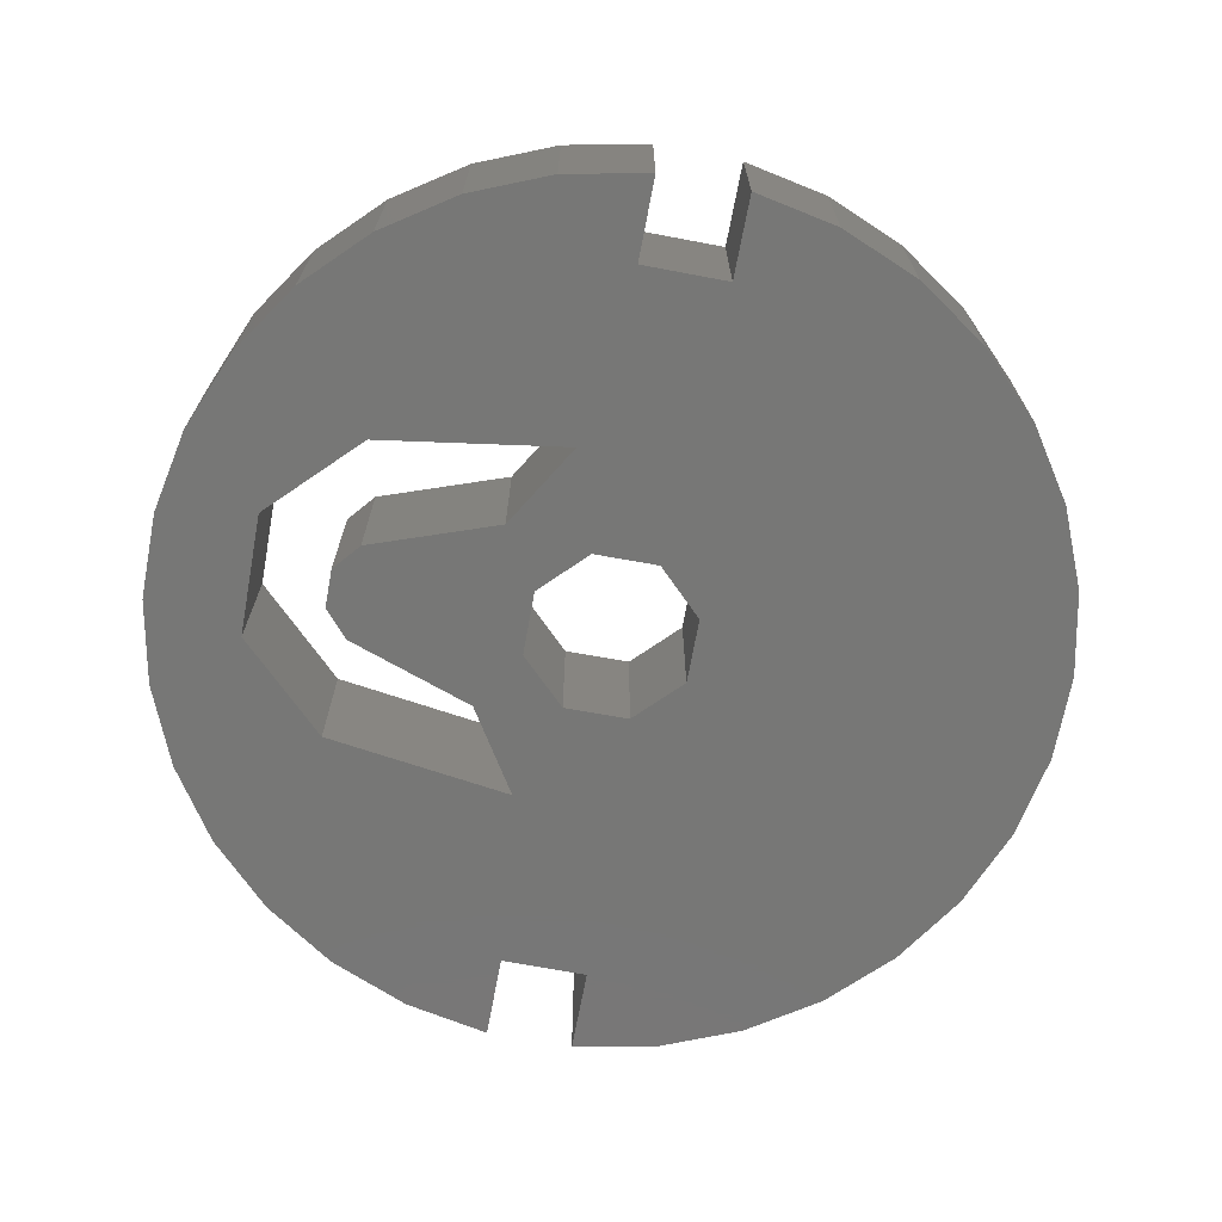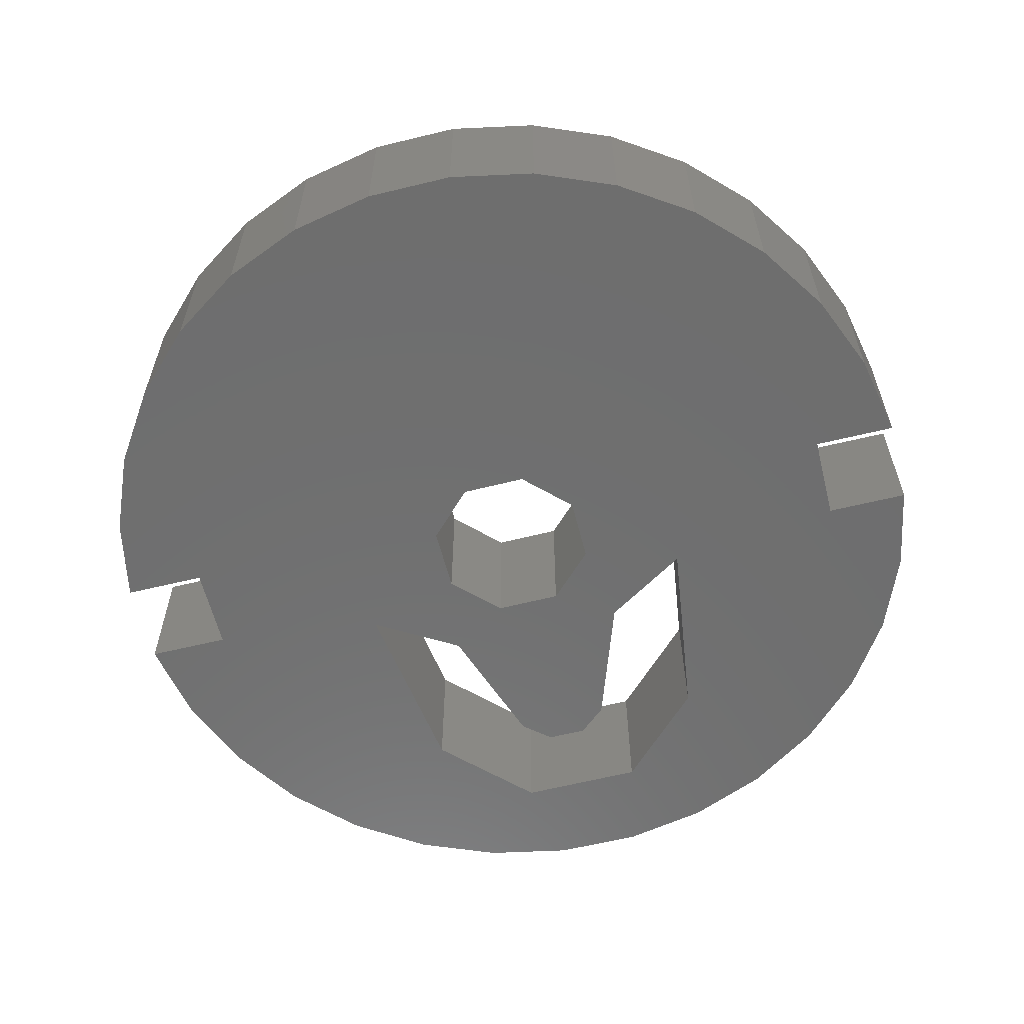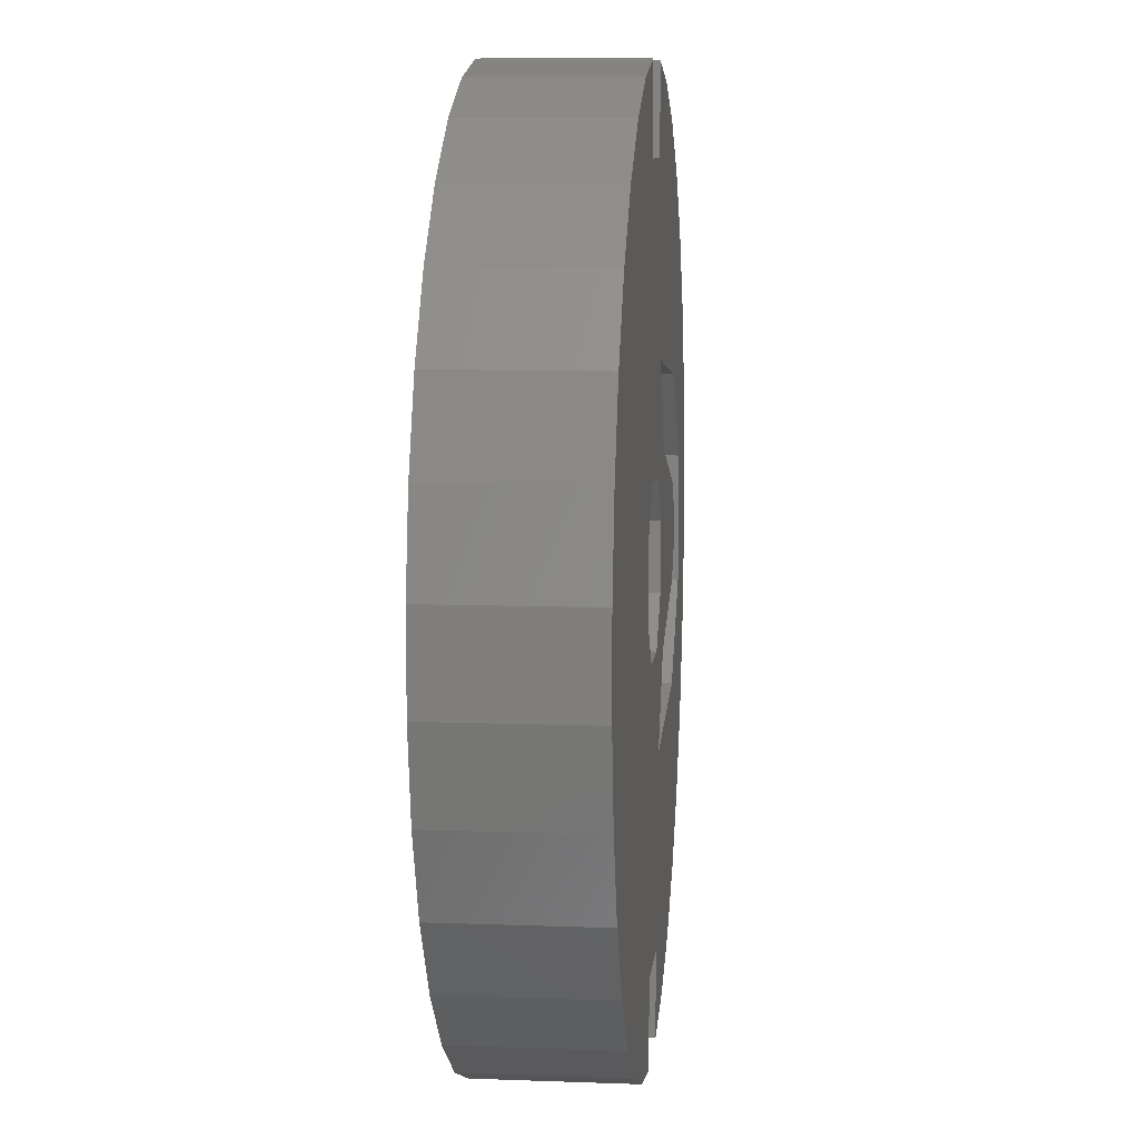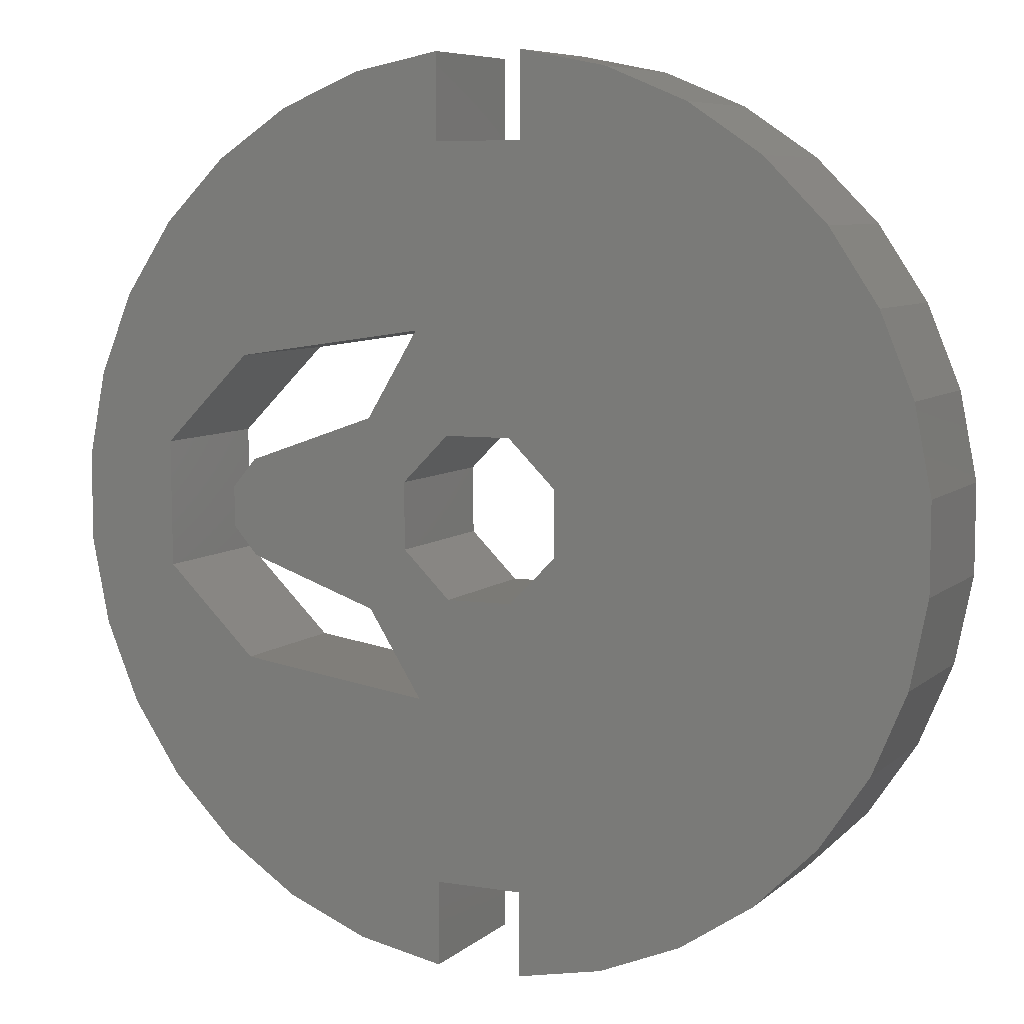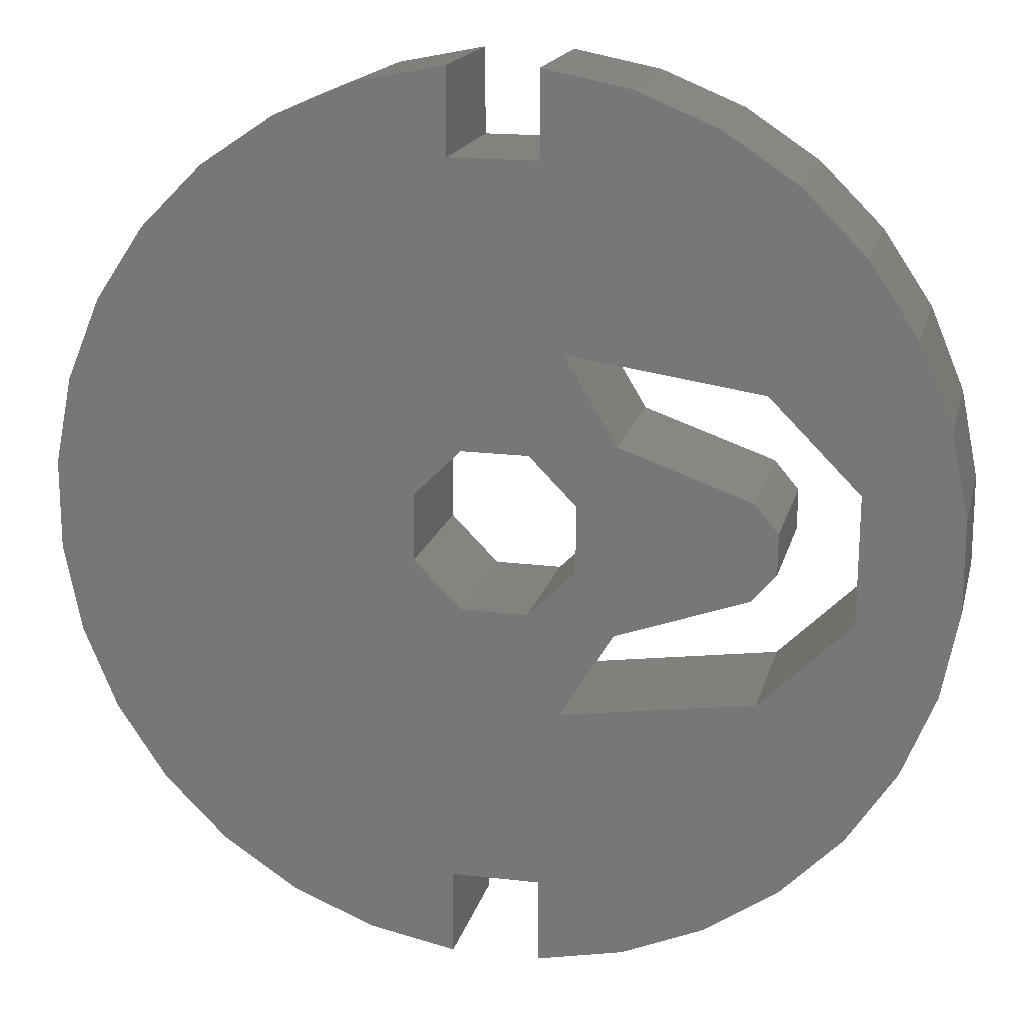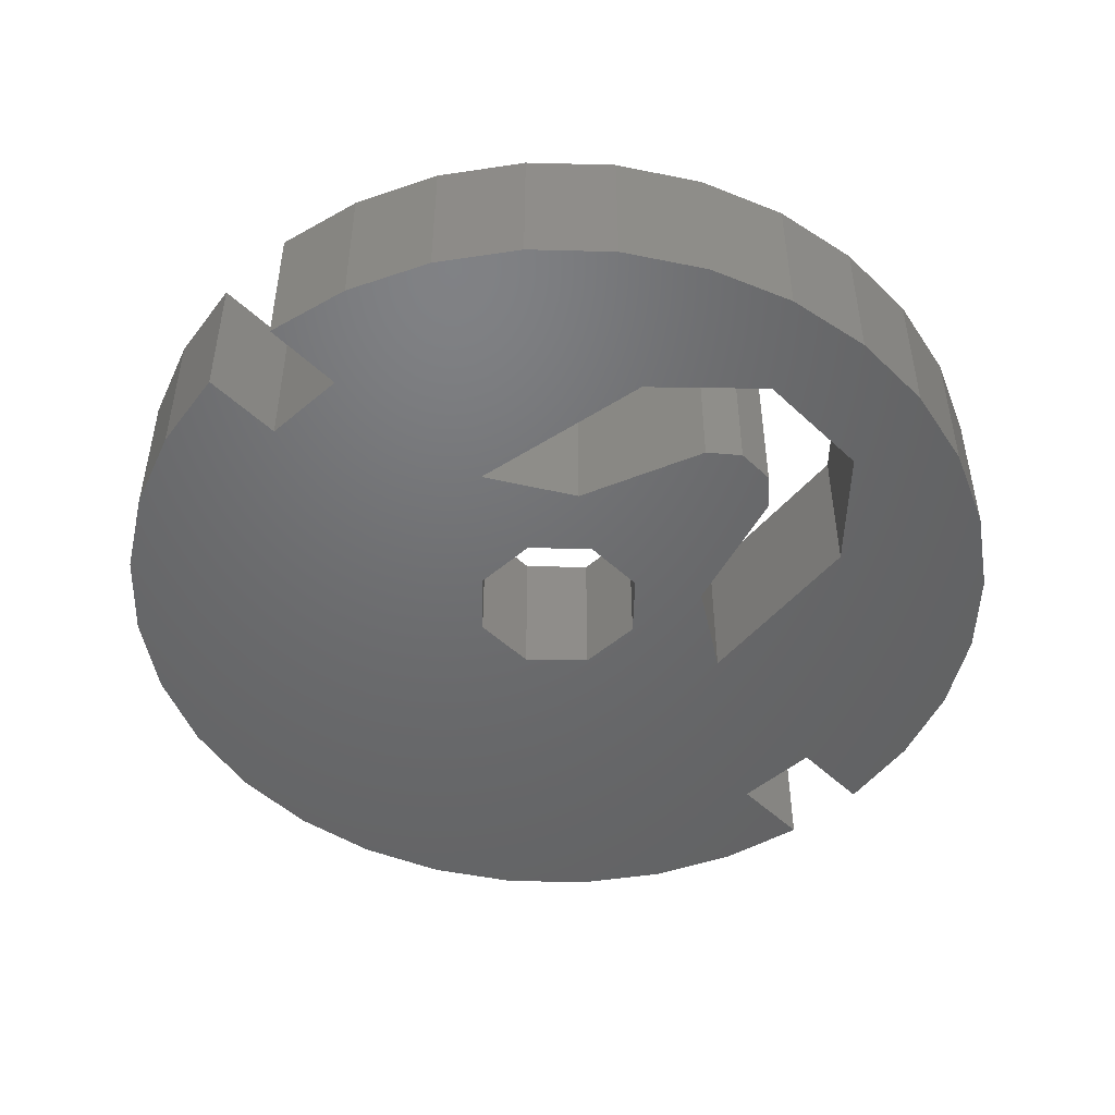
<metadata>
{"format":"stl","ext":"stl","renderer":"f3d","projection":"perspective","resolution":1024,"background":"white","views":[{"elev":-69.7,"azim":169.3,"up":"+Z"},{"elev":-60.5,"azim":-76.0,"up":"+Z"},{"elev":9.0,"azim":-84.3,"up":"+Y"},{"elev":7.2,"azim":-154.6,"up":"+Y"},{"elev":17.2,"azim":13.2,"up":"+Y"},{"elev":-48.6,"azim":43.4,"up":"+Z"}]}
</metadata>
<code>
# stl→obj: 112 verts, 228 faces
v 3.242 10.72 0
v 1.088 9.041 0
v 1.088 11.15 0
v -1.107 9.04 0
v -3.26 10.71 0
v -1.107 11.15 0
v 5.271 9.882 0
v -5.288 9.873 0
v -7.112 8.652 0
v 11.15 -1.088 0
v 8.726 1.559 0
v 11.15 1.107 0
v 8.702 -1.602 0
v -1.088 -9.041 0
v -5.271 -9.882 0
v -7.098 -8.664 0
v 10.71 3.26 0
v 10.72 -3.242 0
v 1.107 -9.04 0
v 3.26 -10.71 0
v 1.107 -11.15 0
v 5.288 -9.873 0
v -3.242 -10.72 0
v -1.088 -11.15 0
v -2.003 -0.7881 2.67e-06
v -11.15 1.088 0
v -1.99 0.8681 2.67e-06
v -11.15 -1.107 0
v 6.834 -0.5056 2.67e-06
v 6.239 1.21 2.67e-06
v 6.84 0.4965 2.67e-06
v 1.614 -4.493 0
v 1.996 -0.8181 2.67e-06
v 2.959 -2.348 2.67e-06
v 0.8157 -1.98 2.67e-06
v -8.652 -7.112 0
v -10.72 3.242 0
v -10.71 -3.26 0
v 6.223 -1.209 2.67e-06
v -9.873 -5.288 0
v -0.8405 -1.968 2.67e-06
v 6.434 -3.82 0
v 7.113 -8.652 0
v 6.492 3.81 0
v 8.652 7.113 0
v 9.873 5.288 0
v 2.008 0.8381 2.67e-06
v 2.975 2.365 2.67e-06
v 1.671 4.53 0
v 7.098 8.664 0
v 0.8457 2.018 2.67e-06
v -9.882 5.271 0
v 8.664 -7.098 0
v 9.882 -5.271 0
v -0.8105 2.03 2.67e-06
v -8.664 7.098 0
v 2.959 -2.348 3.786
v 1.614 -4.493 3.786
v 1.671 4.53 3.786
v 2.975 2.365 3.786
v 8.726 1.559 3.786
v 6.492 3.81 3.786
v 6.434 -3.82 3.786
v 8.702 -1.602 3.786
v 6.84 0.4965 3.786
v 6.834 -0.5056 3.786
v 6.223 -1.209 3.786
v 6.239 1.21 3.786
v 2.008 0.8381 3.786
v 0.8457 2.018 3.786
v -0.8105 2.03 3.786
v -1.99 0.8681 3.786
v -2.003 -0.7881 3.786
v -0.8405 -1.968 3.786
v 0.8157 -1.98 3.786
v 1.996 -0.8181 3.786
v -1.088 -9.041 3.786
v -1.088 -11.15 3.786
v 1.107 -9.04 3.786
v 1.107 -11.15 3.786
v 1.088 9.041 3.786
v 1.088 11.15 3.786
v -1.107 9.04 3.786
v -1.107 11.15 3.786
v 7.098 8.664 3.786
v 8.652 7.113 3.786
v 5.271 9.882 3.786
v 3.242 10.72 3.786
v -3.26 10.71 3.786
v -5.288 9.873 3.786
v -7.112 8.652 3.786
v -8.664 7.098 3.786
v -9.882 5.271 3.786
v -10.72 3.242 3.786
v -11.15 1.088 3.786
v -11.15 -1.107 3.786
v -10.71 -3.26 3.786
v -9.873 -5.288 3.786
v -8.652 -7.112 3.786
v -7.098 -8.664 3.786
v -5.271 -9.882 3.786
v -3.242 -10.72 3.786
v 3.26 -10.71 3.786
v 5.288 -9.873 3.786
v 7.113 -8.652 3.786
v 8.664 -7.098 3.786
v 9.882 -5.271 3.786
v 10.72 -3.242 3.786
v 11.15 -1.088 3.786
v 11.15 1.107 3.786
v 10.71 3.26 3.786
v 9.873 5.288 3.786
f 1 2 3
f 4 5 6
f 2 1 7
f 4 8 5
f 4 9 8
f 10 11 12
f 10 13 11
f 14 15 16
f 17 12 11
f 13 10 18
f 19 20 21
f 19 22 20
f 14 23 15
f 14 24 23
f 25 26 27
f 25 28 26
f 29 30 31
f 32 33 34
f 32 35 33
f 14 16 36
f 27 26 37
f 25 38 28
f 39 30 29
f 25 40 38
f 25 41 40
f 42 43 32
f 44 45 46
f 47 34 33
f 47 48 34
f 39 48 30
f 39 34 48
f 7 49 2
f 7 50 49
f 11 46 17
f 11 44 46
f 47 49 48
f 47 51 49
f 22 32 43
f 22 19 32
f 27 37 52
f 53 43 42
f 50 45 44
f 44 49 50
f 35 32 19
f 54 53 42
f 55 56 51
f 13 54 42
f 13 18 54
f 36 41 14
f 36 40 41
f 9 51 56
f 9 4 51
f 2 51 4
f 2 49 51
f 27 56 55
f 27 52 56
f 35 14 41
f 35 19 14
f 32 34 57
f 57 58 32
f 48 49 59
f 59 60 48
f 44 11 61
f 61 62 44
f 49 44 62
f 62 59 49
f 42 32 58
f 58 63 42
f 13 42 63
f 63 64 13
f 11 13 64
f 64 61 11
f 29 31 65
f 65 66 29
f 39 29 66
f 66 67 39
f 34 39 67
f 67 57 34
f 30 48 60
f 60 68 30
f 31 30 68
f 68 65 31
f 51 47 69
f 69 70 51
f 55 51 70
f 70 71 55
f 27 55 71
f 71 72 27
f 25 27 72
f 72 73 25
f 41 25 73
f 73 74 41
f 35 41 74
f 74 75 35
f 33 35 75
f 75 76 33
f 47 33 76
f 76 69 47
f 24 14 77
f 77 78 24
f 14 19 79
f 79 77 14
f 19 21 80
f 80 79 19
f 3 2 81
f 81 82 3
f 2 4 83
f 83 81 2
f 4 6 84
f 84 83 4
f 45 50 85
f 85 86 45
f 50 7 87
f 87 85 50
f 7 1 88
f 88 87 7
f 1 3 82
f 88 1 82
f 6 5 89
f 89 84 6
f 5 8 90
f 90 89 5
f 8 9 91
f 91 90 8
f 9 56 92
f 92 91 9
f 56 52 93
f 93 92 56
f 52 37 94
f 94 93 52
f 37 26 95
f 95 94 37
f 26 28 96
f 96 95 26
f 28 38 97
f 97 96 28
f 38 40 98
f 98 97 38
f 40 36 99
f 99 98 40
f 36 16 100
f 100 99 36
f 16 15 101
f 101 100 16
f 15 23 102
f 102 101 15
f 23 24 78
f 78 102 23
f 21 20 103
f 103 80 21
f 20 22 104
f 104 103 20
f 22 43 105
f 105 104 22
f 43 53 106
f 106 105 43
f 53 54 107
f 107 106 53
f 54 18 108
f 108 107 54
f 18 10 109
f 109 108 18
f 10 12 110
f 110 109 10
f 12 17 111
f 111 110 12
f 17 46 112
f 112 111 17
f 46 45 86
f 86 112 46
f 82 81 88
f 84 89 83
f 88 81 87
f 89 90 83
f 90 91 83
f 110 61 109
f 61 64 109
f 100 101 77
f 61 110 111
f 108 109 64
f 80 103 79
f 103 104 79
f 101 102 77
f 102 78 77
f 72 95 73
f 95 96 73
f 65 68 66
f 57 76 58
f 76 75 58
f 99 100 77
f 94 95 72
f 96 97 73
f 66 68 67
f 97 98 73
f 98 74 73
f 58 105 63
f 86 62 112
f 76 57 69
f 57 60 69
f 68 60 67
f 60 57 67
f 81 59 87
f 59 85 87
f 111 112 61
f 112 62 61
f 60 59 69
f 59 70 69
f 105 58 104
f 58 79 104
f 93 94 72
f 63 105 106
f 86 85 62
f 85 59 62
f 79 58 75
f 63 106 107
f 70 92 71
f 63 107 64
f 107 108 64
f 77 74 99
f 74 98 99
f 92 70 91
f 70 83 91
f 83 70 81
f 70 59 81
f 71 92 72
f 92 93 72
f 74 77 75
f 77 79 75

</code>
